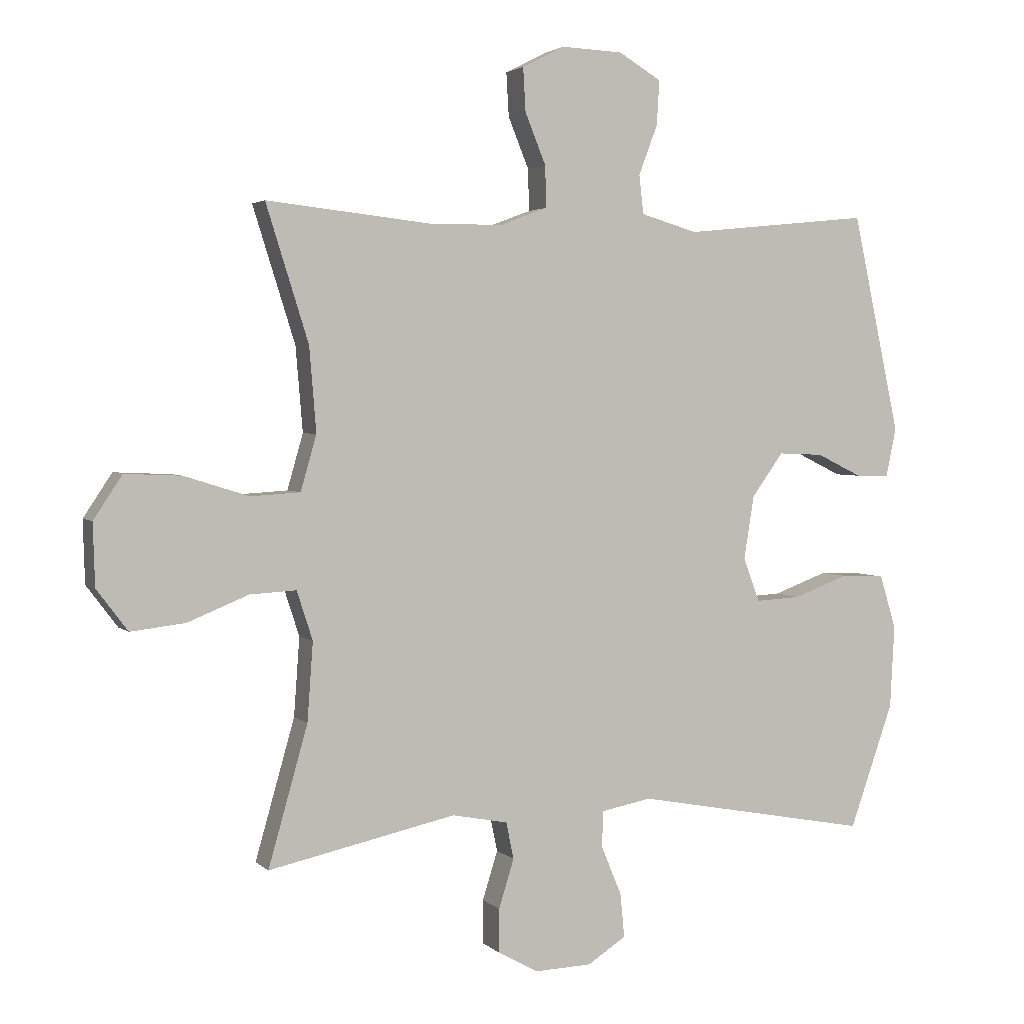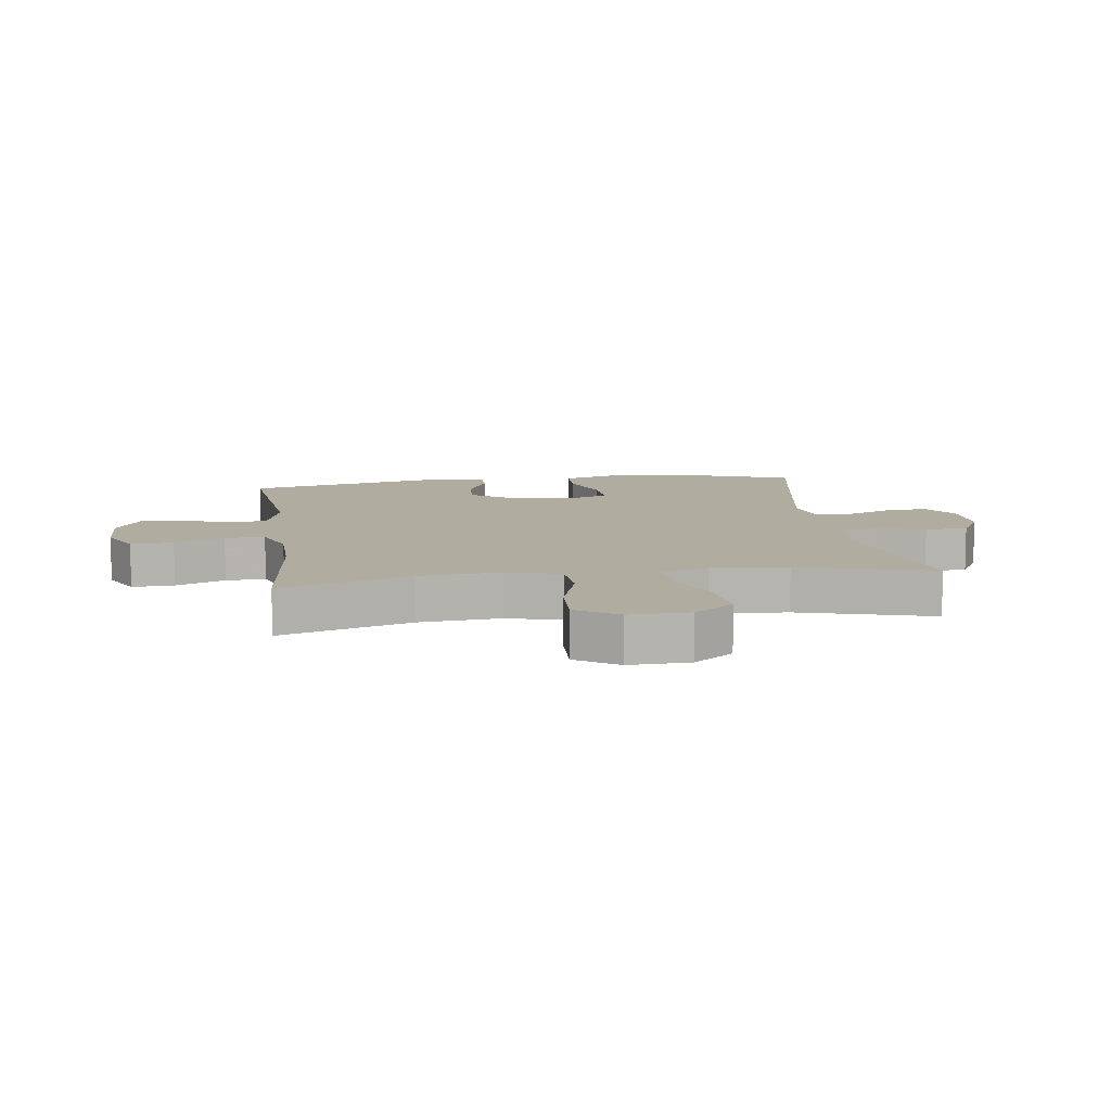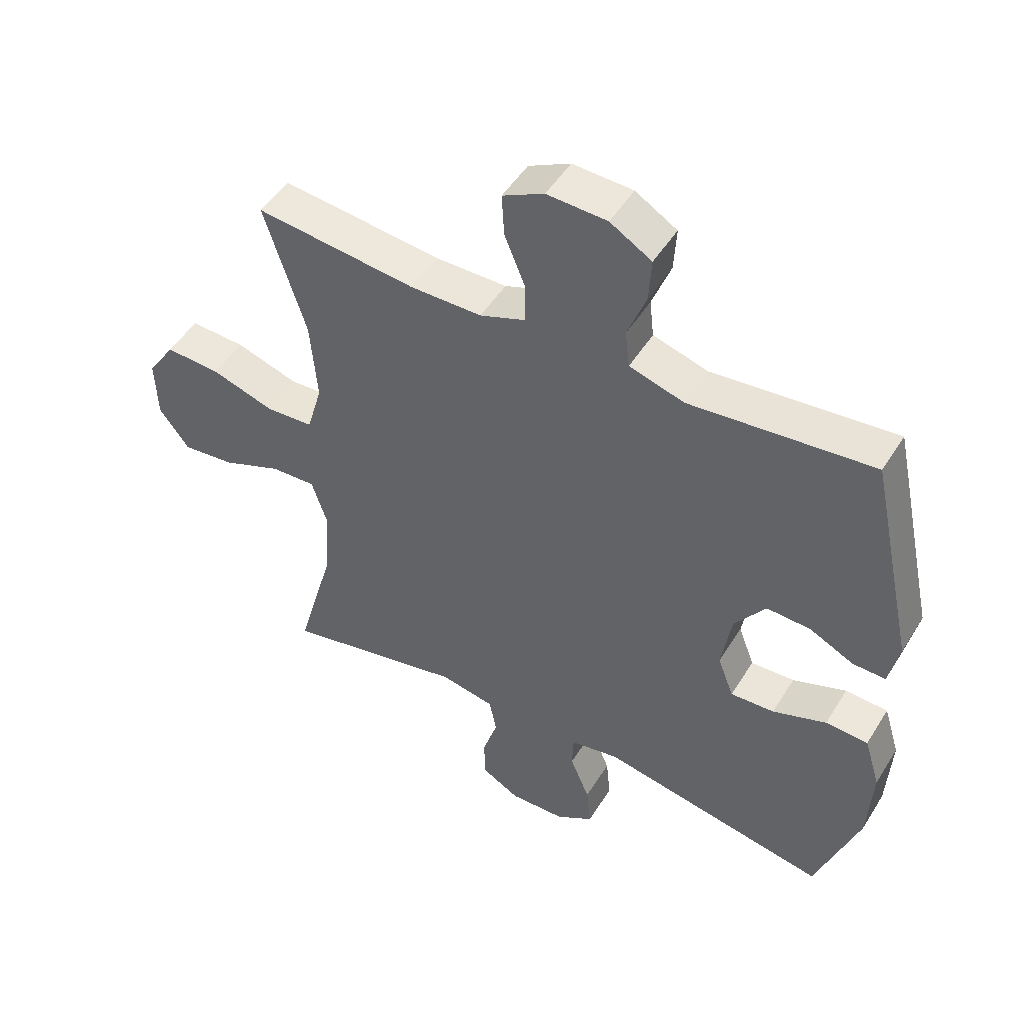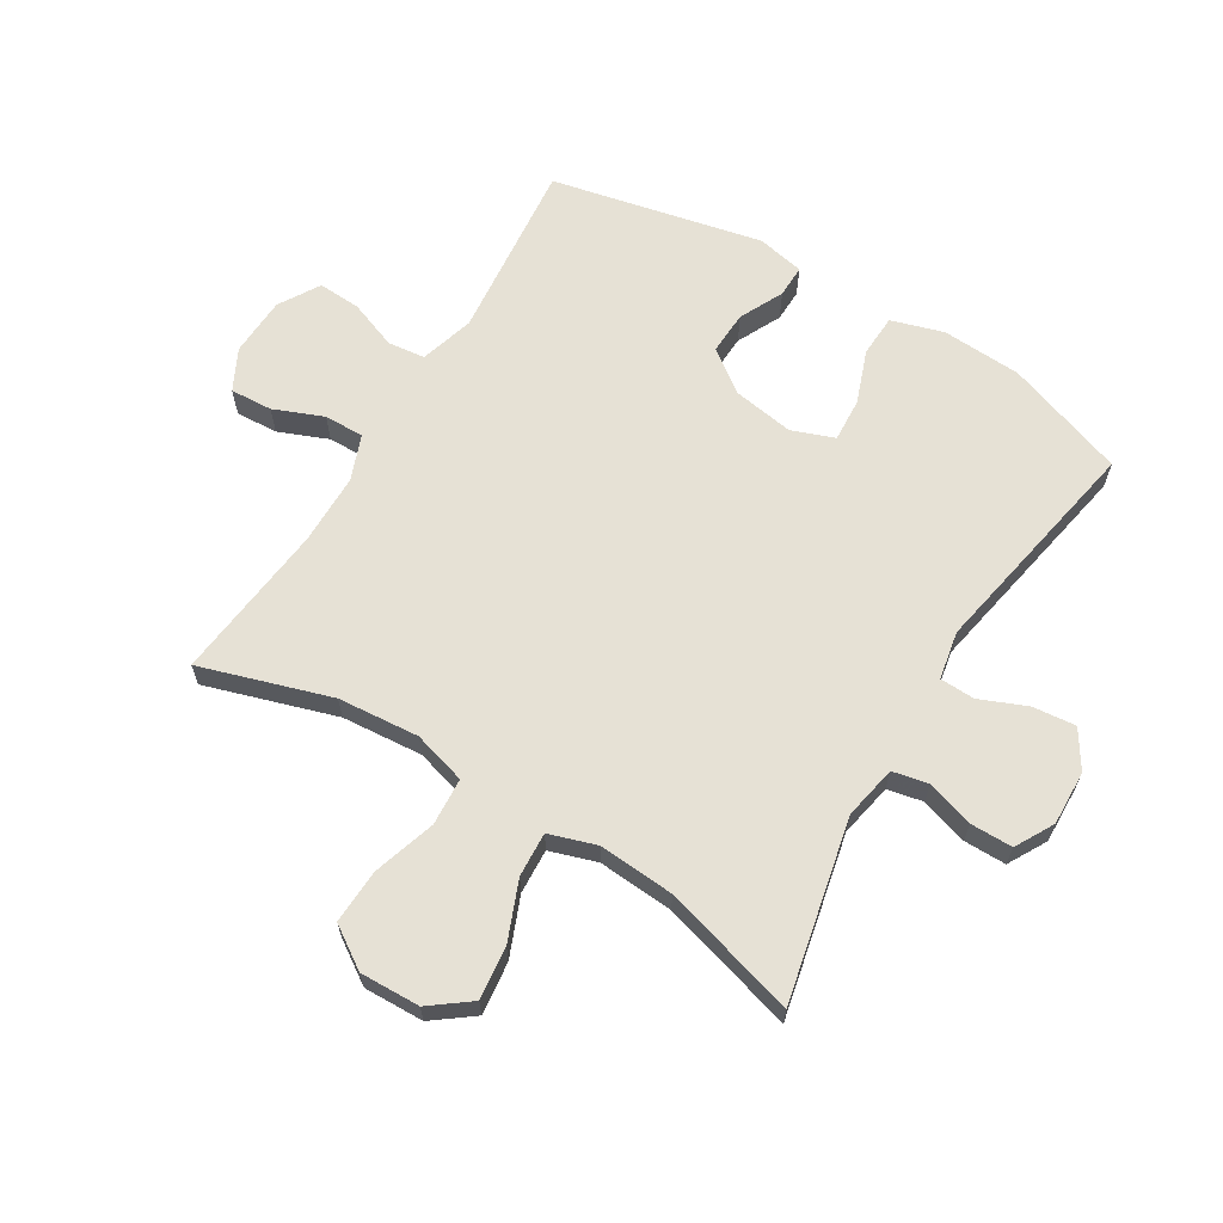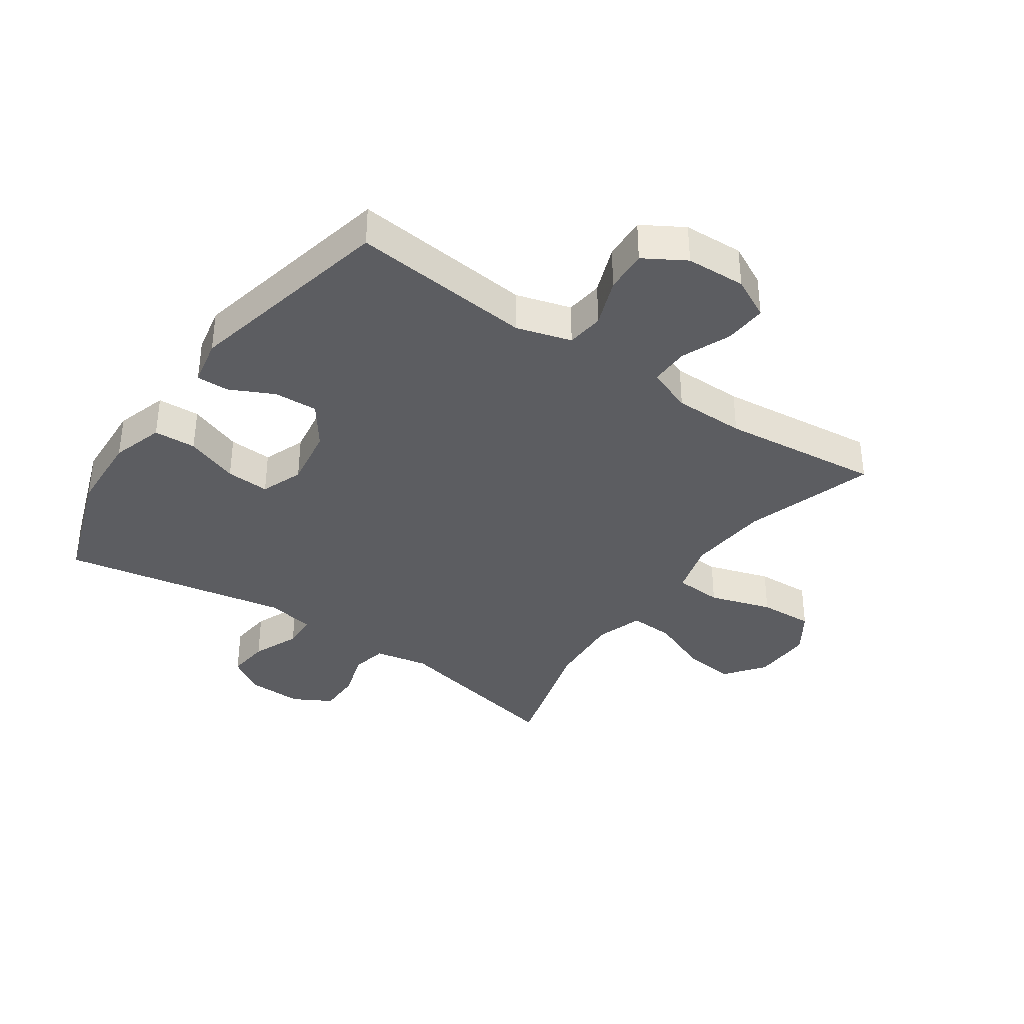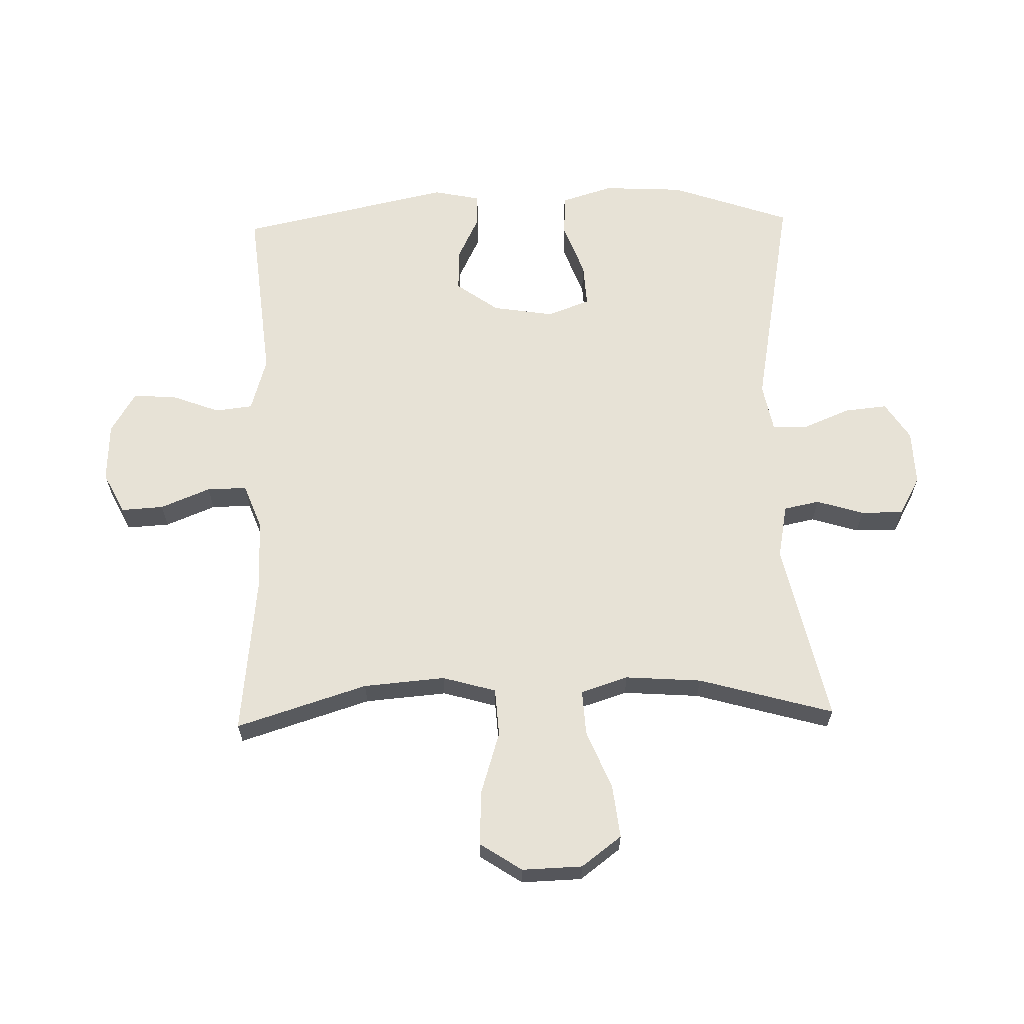
<metadata>
{"format":"obj","ext":"obj","renderer":"f3d","projection":"perspective","resolution":1024,"background":"white","views":[{"elev":2.9,"azim":158.2,"up":"+Z"},{"elev":10.0,"azim":81.9,"up":"+Y"},{"elev":49.2,"azim":-149.3,"up":"+Z"},{"elev":64.3,"azim":121.3,"up":"+Y"},{"elev":-36.6,"azim":-34.7,"up":"+Y"},{"elev":63.4,"azim":88.5,"up":"+Y"}]}
</metadata>
<code>
v -0.5 0.07 -0.5
v -0.569 0.07 -0.304
v -0.576 0.07 -0.173
v -0.55 0.07 -0.088
v -0.481 0.07 -0.085
v -0.394 0.07 -0.117
v -0.323 0.07 -0.121
v -0.297 0.07 -0.052
v -0.313 0.07 0.048
v -0.363 0.07 0.117
v -0.434 0.07 0.114
v -0.506 0.07 0.079
v -0.559 0.07 0.078
v -0.575 0.07 0.155
v -0.5 0.07 0.5
v -0.205 0.07 0.47
v -0.116 0.07 0.496
v -0.109 0.07 0.557
v -0.139 0.07 0.636
v -0.143 0.07 0.706
v -0.076 0.07 0.746
v 0.021 0.07 0.75
v 0.088 0.07 0.716
v 0.084 0.07 0.647
v 0.051 0.07 0.566
v 0.05 0.07 0.501
v 0.124 0.07 0.473
v 0.24 0.07 0.472
v 0.5 0.07 0.5
v 0.433 0.07 0.287
v 0.422 0.07 0.154
v 0.447 0.07 0.067
v 0.525 0.07 0.062
v 0.627 0.07 0.094
v 0.716 0.07 0.098
v 0.761 0.07 0.03
v 0.758 0.07 -0.068
v 0.709 0.07 -0.133
v 0.623 0.07 -0.123
v 0.527 0.07 -0.084
v 0.454 0.07 -0.08
v 0.429 0.07 -0.157
v 0.438 0.07 -0.281
v 0.5 0.07 -0.5
v 0.204 0.07 -0.436
v 0.116 0.07 -0.453
v 0.104 0.07 -0.511
v 0.128 0.07 -0.588
v 0.128 0.07 -0.657
v 0.065 0.07 -0.692
v -0.025 0.07 -0.689
v -0.086 0.07 -0.65
v -0.079 0.07 -0.58
v -0.047 0.07 -0.503
v -0.049 0.07 -0.446
v -0.128 0.07 -0.431
v -0.5 0 -0.5
v -0.569 0 -0.304
v -0.576 0 -0.173
v -0.55 0 -0.088
v -0.481 0 -0.085
v -0.394 0 -0.117
v -0.323 0 -0.121
v -0.297 0 -0.052
v -0.313 0 0.048
v -0.363 0 0.117
v -0.434 0 0.114
v -0.506 0 0.079
v -0.559 0 0.078
v -0.575 0 0.155
v -0.5 0 0.5
v -0.205 0 0.47
v -0.116 0 0.496
v -0.109 0 0.557
v -0.139 0 0.636
v -0.143 0 0.706
v -0.076 0 0.746
v 0.021 0 0.75
v 0.088 0 0.716
v 0.084 0 0.647
v 0.051 0 0.566
v 0.05 0 0.501
v 0.124 0 0.473
v 0.24 0 0.472
v 0.5 0 0.5
v 0.433 0 0.287
v 0.422 0 0.154
v 0.447 0 0.067
v 0.525 0 0.062
v 0.627 0 0.094
v 0.716 0 0.098
v 0.761 0 0.03
v 0.758 0 -0.068
v 0.709 0 -0.133
v 0.623 0 -0.123
v 0.527 0 -0.084
v 0.454 0 -0.08
v 0.429 0 -0.157
v 0.438 0 -0.281
v 0.5 0 -0.5
v 0.204 0 -0.436
v 0.116 0 -0.453
v 0.104 0 -0.511
v 0.128 0 -0.588
v 0.128 0 -0.657
v 0.065 0 -0.692
v -0.025 0 -0.689
v -0.086 0 -0.65
v -0.079 0 -0.58
v -0.047 0 -0.503
v -0.049 0 -0.446
v -0.128 0 -0.431
f 51 52 53 54
f 51 54 55
f 50 51 55
f 47 48 49 50
f 46 47 50 55
f 45 46 55 56
f 43 44 45
f 42 43 45 56
f 37 38 39 40
f 37 40 41
f 36 37 41
f 33 34 35 36
f 32 33 36 41
f 31 32 41 42
f 28 29 30
f 27 28 30 31
f 26 27 31 42
f 22 23 24 25
f 22 25 26
f 21 22 26
f 18 19 20 21
f 17 18 21 26
f 16 17 26 42
f 11 12 13 14
f 10 11 14 15
f 9 10 15 16
f 3 4 5 6
f 3 6 7
f 2 3 7
f 1 2 7
f 56 1 7
f 42 56 7 8
f 8 9 16 42
f 110 109 108 107
f 111 110 107
f 111 107 106
f 106 105 104 103
f 111 106 103 102
f 112 111 102 101
f 101 100 99
f 112 101 99 98
f 96 95 94 93
f 97 96 93
f 97 93 92
f 92 91 90 89
f 97 92 89 88
f 98 97 88 87
f 86 85 84
f 87 86 84 83
f 98 87 83 82
f 81 80 79 78
f 82 81 78
f 82 78 77
f 77 76 75 74
f 82 77 74 73
f 98 82 73 72
f 70 69 68 67
f 71 70 67 66
f 72 71 66 65
f 62 61 60 59
f 63 62 59
f 63 59 58
f 63 58 57
f 63 57 112
f 64 63 112 98
f 98 72 65 64
f 1 57 58 2
f 2 58 59 3
f 3 59 60 4
f 4 60 61 5
f 5 61 62 6
f 6 62 63 7
f 7 63 64 8
f 8 64 65 9
f 9 65 66 10
f 10 66 67 11
f 11 67 68 12
f 12 68 69 13
f 13 69 70 14
f 14 70 71 15
f 15 71 72 16
f 16 72 73 17
f 17 73 74 18
f 18 74 75 19
f 19 75 76 20
f 20 76 77 21
f 21 77 78 22
f 22 78 79 23
f 23 79 80 24
f 24 80 81 25
f 25 81 82 26
f 26 82 83 27
f 27 83 84 28
f 28 84 85 29
f 29 85 86 30
f 30 86 87 31
f 31 87 88 32
f 32 88 89 33
f 33 89 90 34
f 34 90 91 35
f 35 91 92 36
f 36 92 93 37
f 37 93 94 38
f 38 94 95 39
f 39 95 96 40
f 40 96 97 41
f 41 97 98 42
f 42 98 99 43
f 43 99 100 44
f 44 100 101 45
f 45 101 102 46
f 46 102 103 47
f 47 103 104 48
f 48 104 105 49
f 49 105 106 50
f 50 106 107 51
f 51 107 108 52
f 52 108 109 53
f 53 109 110 54
f 54 110 111 55
f 55 111 112 56
f 56 112 57 1

</code>
